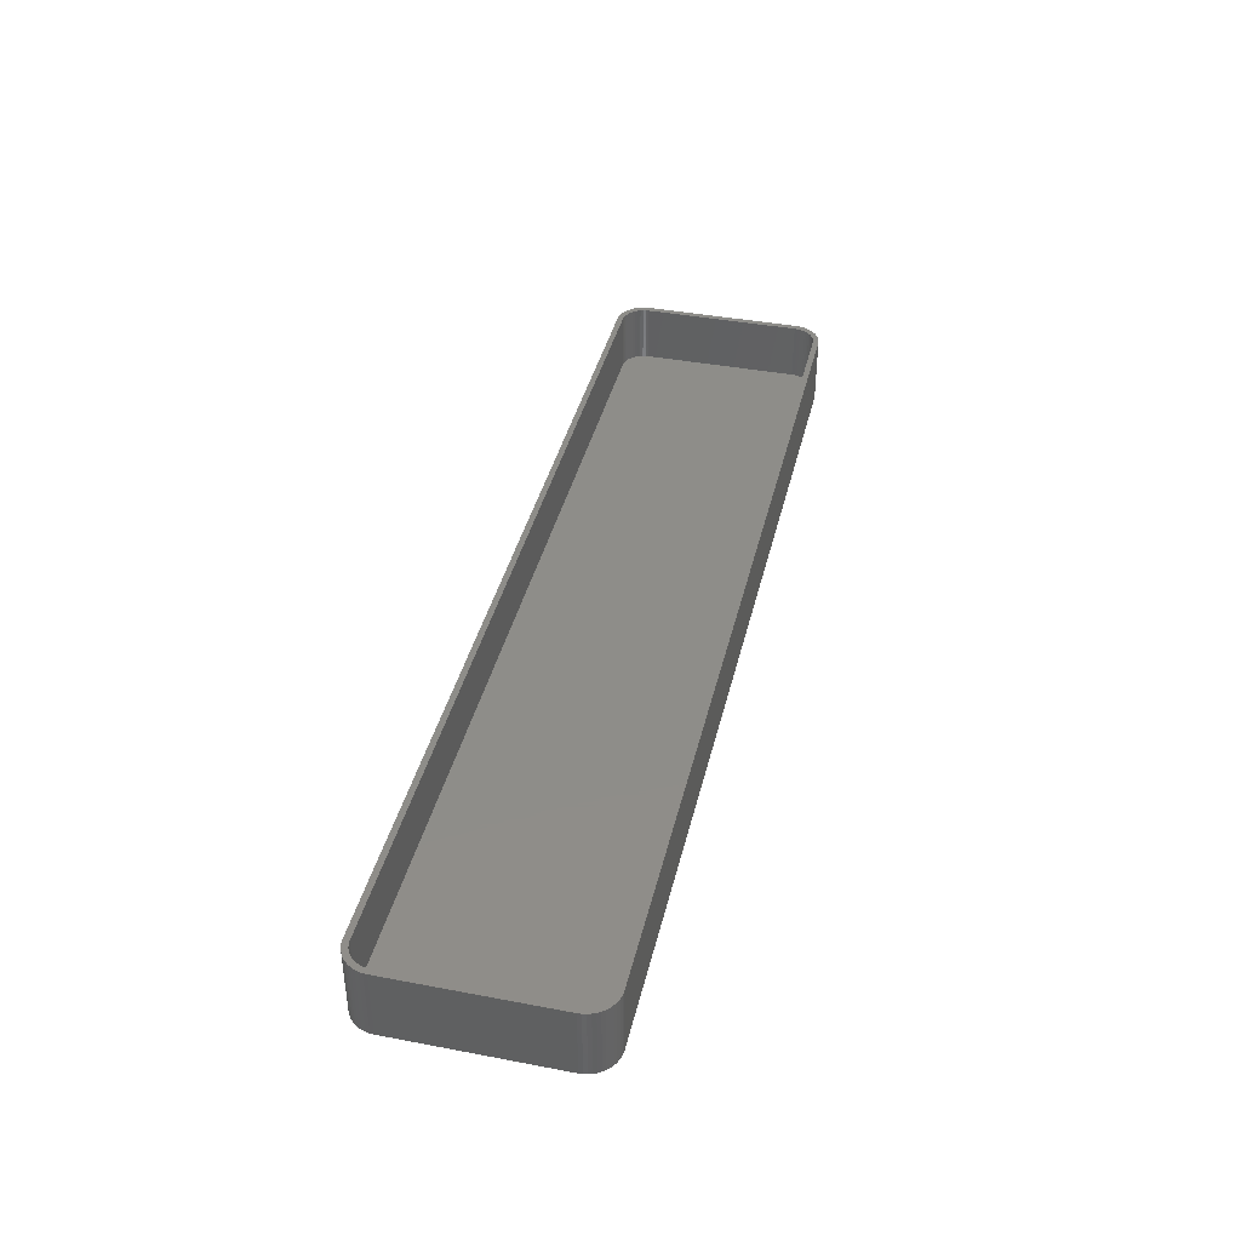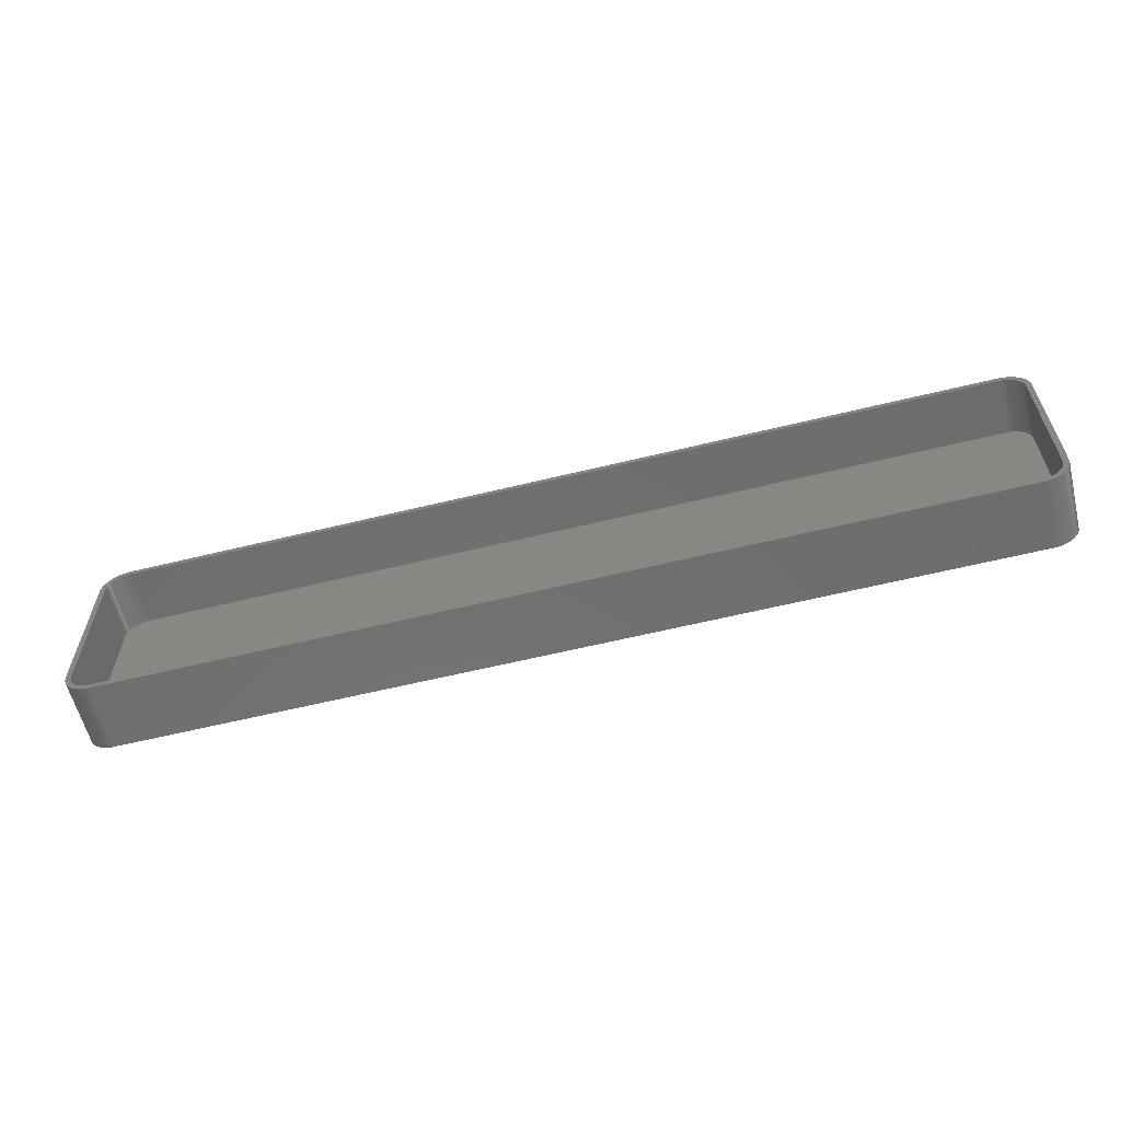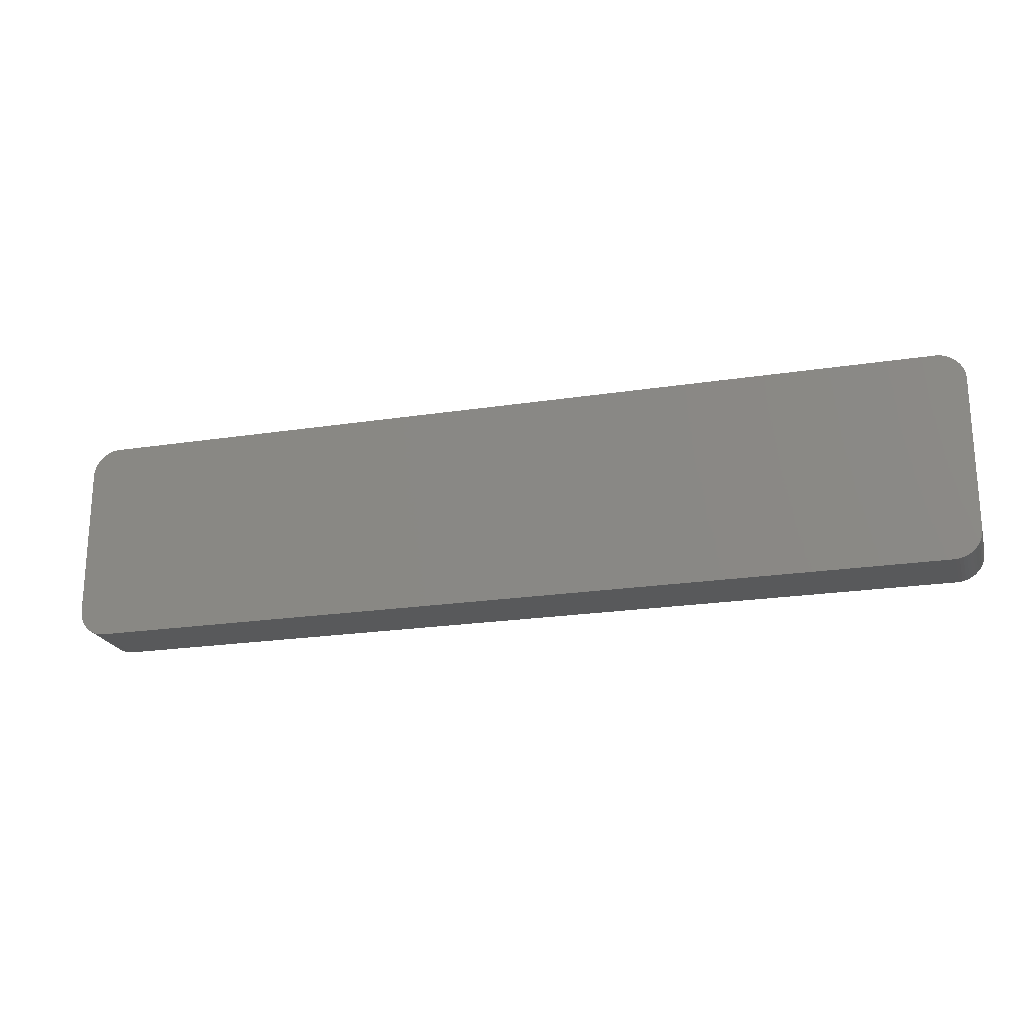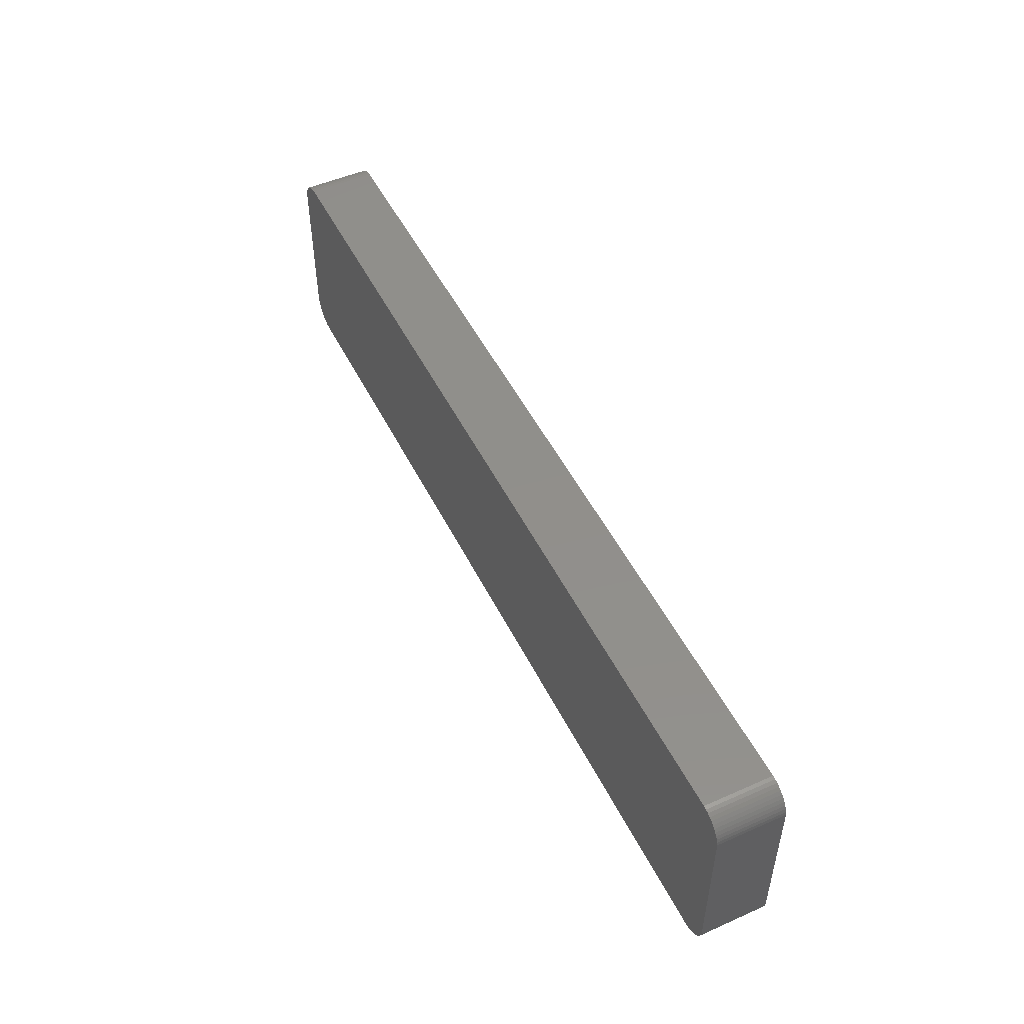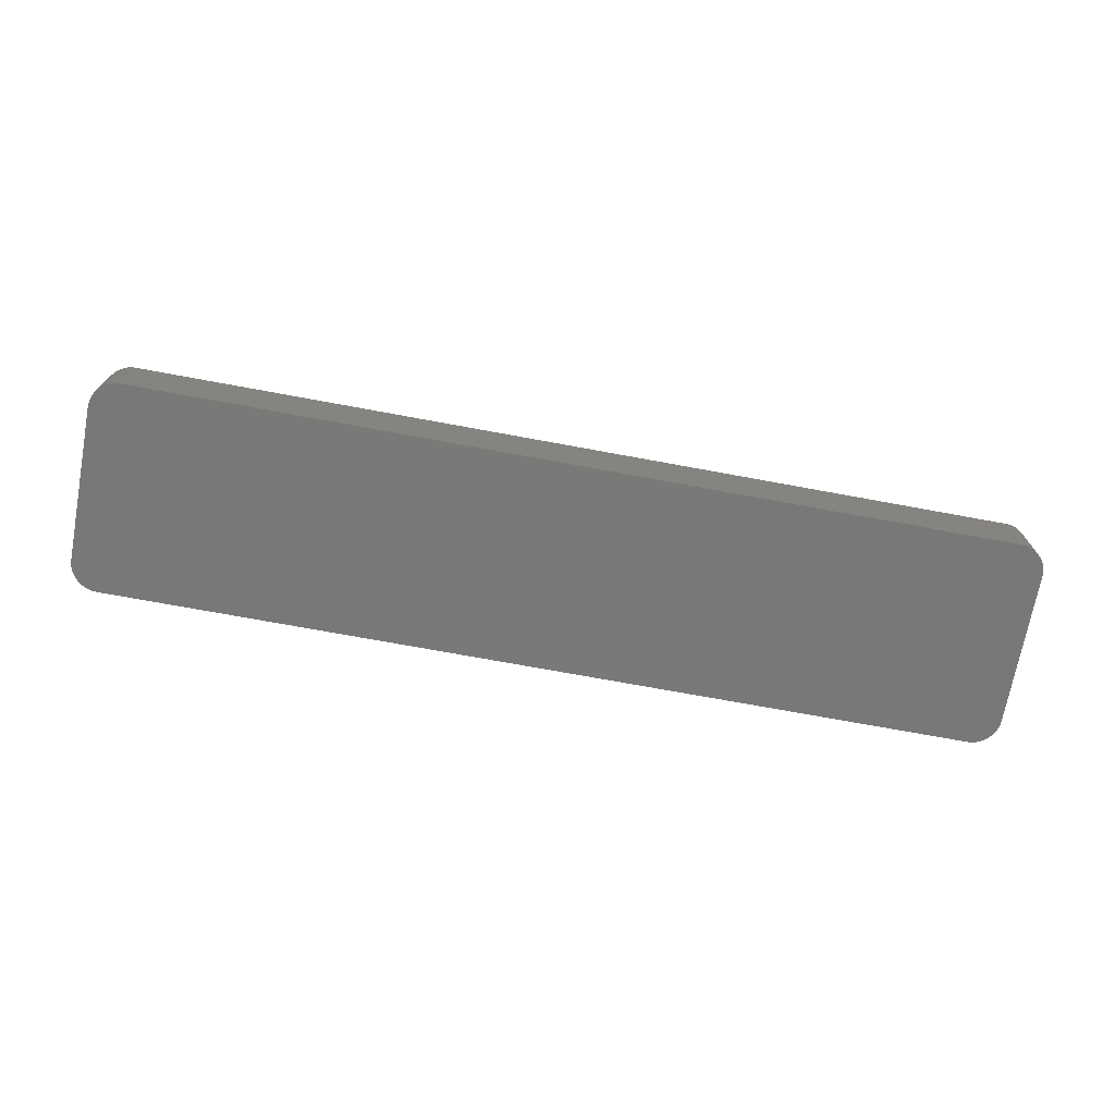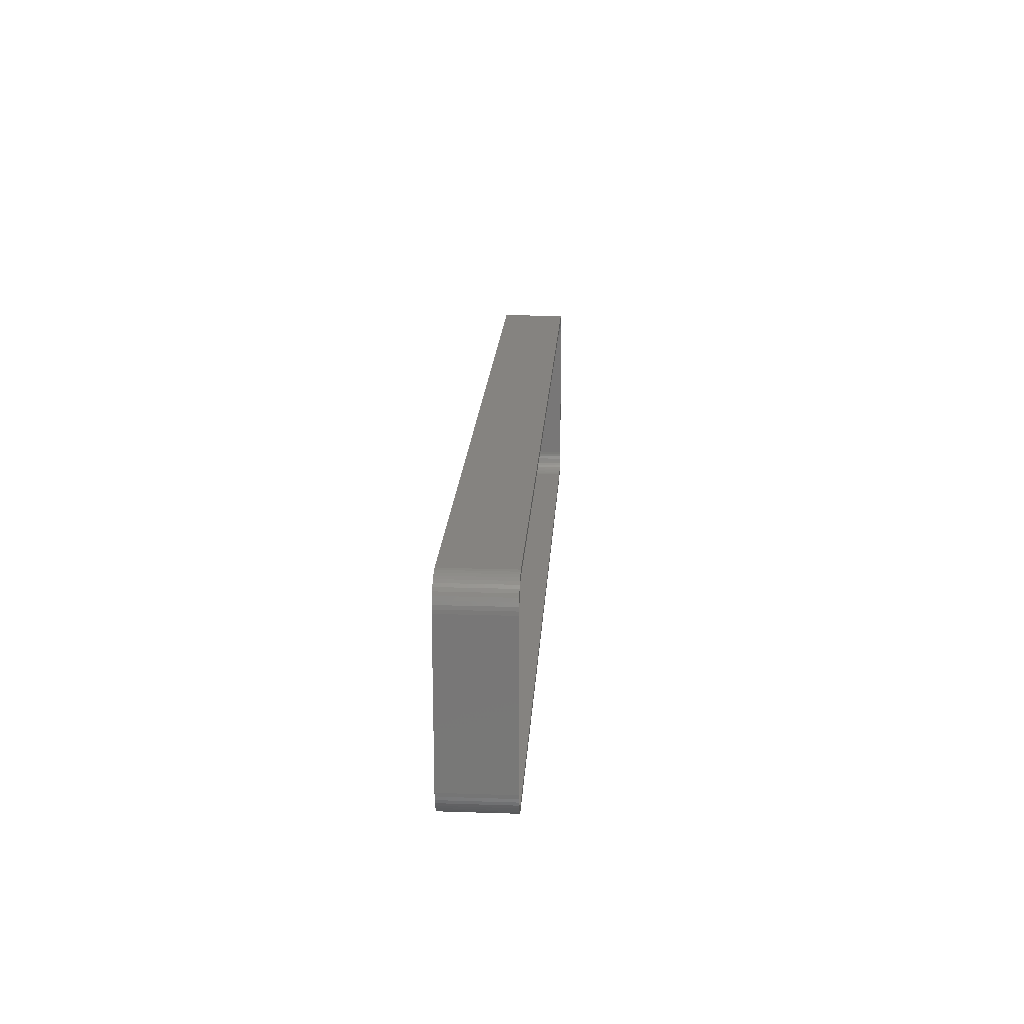
<metadata>
{"format":"stl","ext":"stl","renderer":"f3d","projection":"perspective","resolution":1024,"background":"white","views":[{"elev":40.0,"azim":-76.8,"up":"+Z"},{"elev":-60.0,"azim":14.1,"up":"+Y"},{"elev":-21.4,"azim":-164.6,"up":"+Y"},{"elev":50.2,"azim":-115.9,"up":"+Y"},{"elev":-71.5,"azim":169.5,"up":"+Z"},{"elev":19.2,"azim":-86.5,"up":"+Y"}]}
</metadata>
<code>
# stl→obj: 208 verts, 412 faces
v -82.5 -13.75 0
v -82.5 13.75 12
v -82.5 13.75 0
v -82.5 -13.75 12
v 82.5 13.75 12
v 82.46 14.38 0
v 82.46 14.38 12
v 82.5 13.75 0
v 81.5 13.75 12
v 82.5 -13.75 12
v 81.47 14.25 12
v 82.34 14.99 12
v 81.5 -13.75 12
v 81.37 14.74 12
v 82.15 15.59 12
v 82.46 -14.38 12
v 81.22 15.22 12
v 81.88 16.16 12
v 81.47 -14.25 12
v 81.01 15.68 12
v 81.55 16.69 12
v 82.34 -14.99 12
v 81.37 -14.74 12
v 80.74 16.1 12
v 81.14 17.17 12
v 80.42 16.49 12
v 80.69 17.6 12
v 80.05 16.83 12
v 80.18 17.97 12
v 79.64 17.13 12
v 79.63 18.27 12
v 79.2 17.37 12
v 79.05 18.51 12
v 78.74 17.55 12
v 78.44 18.66 12
v 78.25 17.68 12
v 77.81 18.74 12
v 77.75 17.74 12
v -77.75 17.74 12
v -77.81 18.74 12
v -78.25 17.68 12
v -78.44 18.66 12
v -78.74 17.55 12
v -79.05 18.51 12
v -79.2 17.37 12
v -79.63 18.27 12
v -79.64 17.13 12
v -80.18 17.97 12
v -80.05 16.83 12
v -80.69 17.6 12
v -80.42 16.49 12
v -81.14 17.17 12
v -80.74 16.1 12
v -81.55 16.69 12
v -81.01 15.68 12
v -81.88 16.16 12
v -81.22 15.22 12
v -82.34 14.99 12
v -81.37 14.74 12
v -82.15 15.59 12
v 82.15 -15.59 12
v 81.22 -15.22 12
v 81.88 -16.16 12
v 81.01 -15.68 12
v 81.55 -16.69 12
v 80.74 -16.1 12
v 81.14 -17.17 12
v 80.42 -16.49 12
v 80.69 -17.6 12
v 80.05 -16.83 12
v 80.18 -17.97 12
v 79.64 -17.13 12
v 79.63 -18.27 12
v 79.2 -17.37 12
v 79.05 -18.51 12
v 78.74 -17.55 12
v 78.44 -18.66 12
v 78.25 -17.68 12
v 77.81 -18.74 12
v 77.75 -17.74 12
v -77.75 -17.74 12
v -77.81 -18.74 12
v -78.25 -17.68 12
v -78.44 -18.66 12
v -78.74 -17.55 12
v -79.05 -18.51 12
v -79.2 -17.37 12
v -79.63 -18.27 12
v -79.64 -17.13 12
v -80.18 -17.97 12
v -80.05 -16.83 12
v -80.69 -17.6 12
v -80.42 -16.49 12
v -81.14 -17.17 12
v -80.74 -16.1 12
v -81.55 -16.69 12
v -81.01 -15.68 12
v -81.88 -16.16 12
v -81.22 -15.22 12
v -82.15 -15.59 12
v -81.37 -14.74 12
v -82.34 -14.99 12
v -81.47 -14.25 12
v -82.46 -14.38 12
v -81.5 -13.75 12
v -81.5 13.75 12
v -81.47 14.25 12
v -82.46 14.38 12
v -77.81 -18.74 0
v 77.81 -18.74 0
v 77.81 18.74 0
v -77.81 18.74 0
v -81.14 -17.17 0
v -80.69 -17.6 0
v 82.5 -13.75 0
v 82.46 -14.38 0
v 79.05 18.51 0
v 78.44 18.66 0
v -82.15 -15.59 0
v -82.34 -14.99 0
v -79.63 -18.27 0
v -79.05 -18.51 0
v 78.44 -18.66 0
v 82.34 -14.99 0
v 82.15 -15.59 0
v 82.15 15.59 0
v 82.34 14.99 0
v 81.14 17.17 0
v 81.55 16.69 0
v -82.46 14.38 0
v -80.69 17.6 0
v -81.14 17.17 0
v -79.05 18.51 0
v -79.63 18.27 0
v -82.46 -14.38 0
v 81.88 -16.16 0
v 81.55 -16.69 0
v 81.14 -17.17 0
v 81.88 16.16 0
v 80.69 -17.6 0
v 80.18 -17.97 0
v 79.63 -18.27 0
v 80.69 17.6 0
v 79.05 -18.51 0
v 80.18 17.97 0
v 79.63 18.27 0
v -78.44 -18.66 0
v -78.44 18.66 0
v -80.18 -17.97 0
v -80.18 17.97 0
v -81.55 -16.69 0
v -81.88 -16.16 0
v -81.55 16.69 0
v -81.88 16.16 0
v -82.15 15.59 0
v -82.34 14.99 0
v -81.5 13.75 2
v -81.5 -13.75 2
v -81.47 -14.25 2
v 80.74 16.1 2
v 80.42 16.49 2
v -79.64 -17.13 2
v -80.05 -16.83 2
v 77.75 -17.74 2
v -77.75 -17.74 2
v 78.25 -17.68 2
v 80.05 16.83 2
v -77.75 17.74 2
v 77.75 17.74 2
v -78.74 17.55 2
v -78.25 17.68 2
v -80.74 -16.1 2
v -80.42 -16.49 2
v 81.47 -14.25 2
v 81.5 -13.75 2
v 81.5 13.75 2
v -80.42 16.49 2
v -80.05 16.83 2
v -79.2 17.37 2
v -78.74 -17.55 2
v -79.2 -17.37 2
v -78.25 -17.68 2
v 81.37 14.74 2
v 81.22 15.22 2
v 80.42 -16.49 2
v 80.74 -16.1 2
v 78.25 17.68 2
v 81.47 14.25 2
v 81.01 15.68 2
v 81.37 -14.74 2
v 81.22 -15.22 2
v 81.01 -15.68 2
v 79.64 17.13 2
v 79.2 17.37 2
v 80.05 -16.83 2
v 78.74 17.55 2
v 79.64 -17.13 2
v 79.2 -17.37 2
v 78.74 -17.55 2
v -79.64 17.13 2
v -80.74 16.1 2
v -81.01 15.68 2
v -81.22 15.22 2
v -81.37 14.74 2
v -81.01 -15.68 2
v -81.47 14.25 2
v -81.22 -15.22 2
v -81.37 -14.74 2
f 1 2 3
f 2 1 4
f 5 6 7
f 6 5 8
f 9 5 7
f 5 9 10
f 11 7 12
f 13 10 9
f 14 12 15
f 10 13 16
f 17 15 18
f 19 16 13
f 20 18 21
f 16 19 22
f 23 22 19
f 7 11 9
f 12 14 11
f 15 17 14
f 24 21 25
f 18 20 17
f 21 24 20
f 26 25 27
f 25 26 24
f 28 27 29
f 27 28 26
f 29 30 28
f 31 30 29
f 31 32 30
f 33 32 31
f 33 34 32
f 35 34 33
f 35 36 34
f 37 36 35
f 37 38 36
f 37 39 38
f 40 39 37
f 40 41 39
f 42 41 40
f 42 43 41
f 44 43 42
f 44 45 43
f 46 45 44
f 46 47 45
f 48 47 46
f 47 48 49
f 50 49 48
f 49 50 51
f 52 51 50
f 51 52 53
f 54 53 52
f 53 54 55
f 56 55 54
f 55 56 57
f 58 59 60
f 57 60 59
f 60 57 56
f 22 23 61
f 62 61 23
f 61 62 63
f 64 63 62
f 63 64 65
f 66 65 64
f 65 66 67
f 68 67 66
f 67 68 69
f 70 69 68
f 69 70 71
f 72 71 70
f 72 73 71
f 74 73 72
f 74 75 73
f 76 75 74
f 76 77 75
f 78 77 76
f 78 79 77
f 80 79 78
f 81 79 80
f 81 82 79
f 83 82 81
f 83 84 82
f 85 84 83
f 85 86 84
f 87 86 85
f 87 88 86
f 89 88 87
f 90 89 91
f 89 90 88
f 92 91 93
f 91 92 90
f 94 93 95
f 96 95 97
f 93 94 92
f 98 97 99
f 100 99 101
f 102 101 103
f 95 96 94
f 104 103 105
f 106 2 105
f 59 58 107
f 4 105 2
f 108 107 58
f 104 105 4
f 107 108 106
f 97 98 96
f 106 108 2
f 99 100 98
f 101 102 100
f 103 104 102
f 109 79 82
f 79 109 110
f 111 40 37
f 40 111 112
f 113 92 94
f 92 113 114
f 16 115 10
f 115 16 116
f 117 35 33
f 35 117 118
f 10 8 5
f 8 10 115
f 119 102 120
f 102 119 100
f 121 86 88
f 86 121 122
f 110 77 79
f 77 110 123
f 61 124 22
f 124 61 125
f 12 126 15
f 126 12 127
f 21 128 25
f 128 21 129
f 118 37 35
f 37 118 111
f 3 108 130
f 108 3 2
f 131 52 50
f 52 131 132
f 133 46 44
f 46 133 134
f 135 4 1
f 4 135 104
f 110 115 116
f 115 110 8
f 110 116 124
f 111 8 110
f 110 124 125
f 8 111 6
f 110 125 136
f 6 111 127
f 110 136 137
f 127 111 126
f 110 137 138
f 126 111 139
f 110 138 140
f 139 111 129
f 110 140 141
f 129 111 128
f 110 141 142
f 128 111 143
f 110 142 144
f 143 111 145
f 110 144 123
f 145 111 146
f 146 111 117
f 117 111 118
f 109 111 110
f 109 112 111
f 1 109 147
f 109 1 112
f 1 147 122
f 3 112 1
f 1 122 121
f 112 3 148
f 1 121 149
f 148 3 133
f 1 149 114
f 133 3 134
f 1 114 113
f 134 3 150
f 1 113 151
f 150 3 131
f 1 151 152
f 131 3 132
f 1 152 119
f 132 3 153
f 1 119 120
f 153 3 154
f 1 120 135
f 154 3 155
f 155 3 156
f 156 3 130
f 113 96 151
f 96 113 94
f 152 100 119
f 100 152 98
f 114 90 92
f 90 114 149
f 122 84 86
f 84 122 147
f 147 82 84
f 82 147 109
f 67 137 65
f 137 67 138
f 7 127 12
f 127 7 6
f 18 129 21
f 129 18 139
f 15 139 18
f 139 15 126
f 128 27 25
f 27 128 143
f 155 56 154
f 56 155 60
f 153 52 132
f 52 153 54
f 156 60 155
f 60 156 58
f 120 104 135
f 104 120 102
f 151 98 152
f 98 151 96
f 149 88 90
f 88 149 121
f 142 71 73
f 71 142 141
f 140 67 69
f 67 140 138
f 22 116 16
f 116 22 124
f 65 136 63
f 136 65 137
f 146 33 31
f 33 146 117
f 145 31 29
f 31 145 146
f 130 58 156
f 58 130 108
f 154 54 153
f 54 154 56
f 134 48 46
f 48 134 150
f 150 50 48
f 50 150 131
f 148 44 42
f 44 148 133
f 112 42 40
f 42 112 148
f 144 73 75
f 73 144 142
f 123 75 77
f 75 123 144
f 63 125 61
f 125 63 136
f 143 29 27
f 29 143 145
f 141 69 71
f 69 141 140
f 105 157 106
f 157 105 158
f 103 158 105
f 158 103 159
f 160 26 161
f 26 160 24
f 162 91 89
f 91 162 163
f 164 81 80
f 81 164 165
f 166 80 78
f 80 166 164
f 167 26 28
f 26 167 161
f 168 38 39
f 38 168 169
f 170 41 43
f 41 170 171
f 93 172 95
f 172 93 173
f 174 13 175
f 13 174 19
f 175 9 176
f 9 175 13
f 177 49 51
f 49 177 178
f 179 43 45
f 43 179 170
f 180 87 85
f 87 180 181
f 165 83 81
f 83 165 182
f 183 17 184
f 17 183 14
f 185 66 186
f 66 185 68
f 169 36 38
f 36 169 187
f 169 176 188
f 176 169 175
f 169 188 183
f 164 175 169
f 169 183 184
f 175 164 174
f 169 184 189
f 174 164 190
f 169 189 160
f 190 164 191
f 169 160 161
f 191 164 192
f 169 161 167
f 192 164 186
f 169 167 193
f 186 164 185
f 169 193 194
f 185 164 195
f 169 194 196
f 195 164 197
f 169 196 187
f 197 164 198
f 198 164 199
f 199 164 166
f 168 164 169
f 168 165 164
f 157 168 171
f 168 157 165
f 157 171 170
f 158 165 157
f 157 170 179
f 165 158 182
f 157 179 200
f 182 158 180
f 157 200 178
f 180 158 181
f 157 178 177
f 181 158 162
f 157 177 201
f 162 158 163
f 157 201 202
f 163 158 173
f 157 202 203
f 173 158 172
f 157 203 204
f 172 158 205
f 157 204 206
f 205 158 207
f 207 158 208
f 208 158 159
f 99 208 101
f 208 99 207
f 101 159 103
f 159 101 208
f 182 85 83
f 85 182 180
f 188 14 183
f 14 188 11
f 176 11 188
f 11 176 9
f 184 20 189
f 20 184 17
f 189 24 160
f 24 189 20
f 194 30 32
f 30 194 193
f 196 32 34
f 32 196 194
f 186 64 192
f 64 186 66
f 191 23 190
f 23 191 62
f 195 72 70
f 72 195 197
f 197 74 72
f 74 197 198
f 198 76 74
f 76 198 199
f 106 206 107
f 206 106 157
f 107 204 59
f 204 107 206
f 59 203 57
f 203 59 204
f 171 39 41
f 39 171 168
f 200 45 47
f 45 200 179
f 193 28 30
f 28 193 167
f 192 62 191
f 62 192 64
f 190 19 174
f 19 190 23
f 199 78 76
f 78 199 166
f 53 177 51
f 177 53 201
f 97 207 99
f 207 97 205
f 95 205 97
f 205 95 172
f 181 89 87
f 89 181 162
f 163 93 91
f 93 163 173
f 187 34 36
f 34 187 196
f 185 70 68
f 70 185 195
f 57 202 55
f 202 57 203
f 55 201 53
f 201 55 202
f 178 47 49
f 47 178 200

</code>
